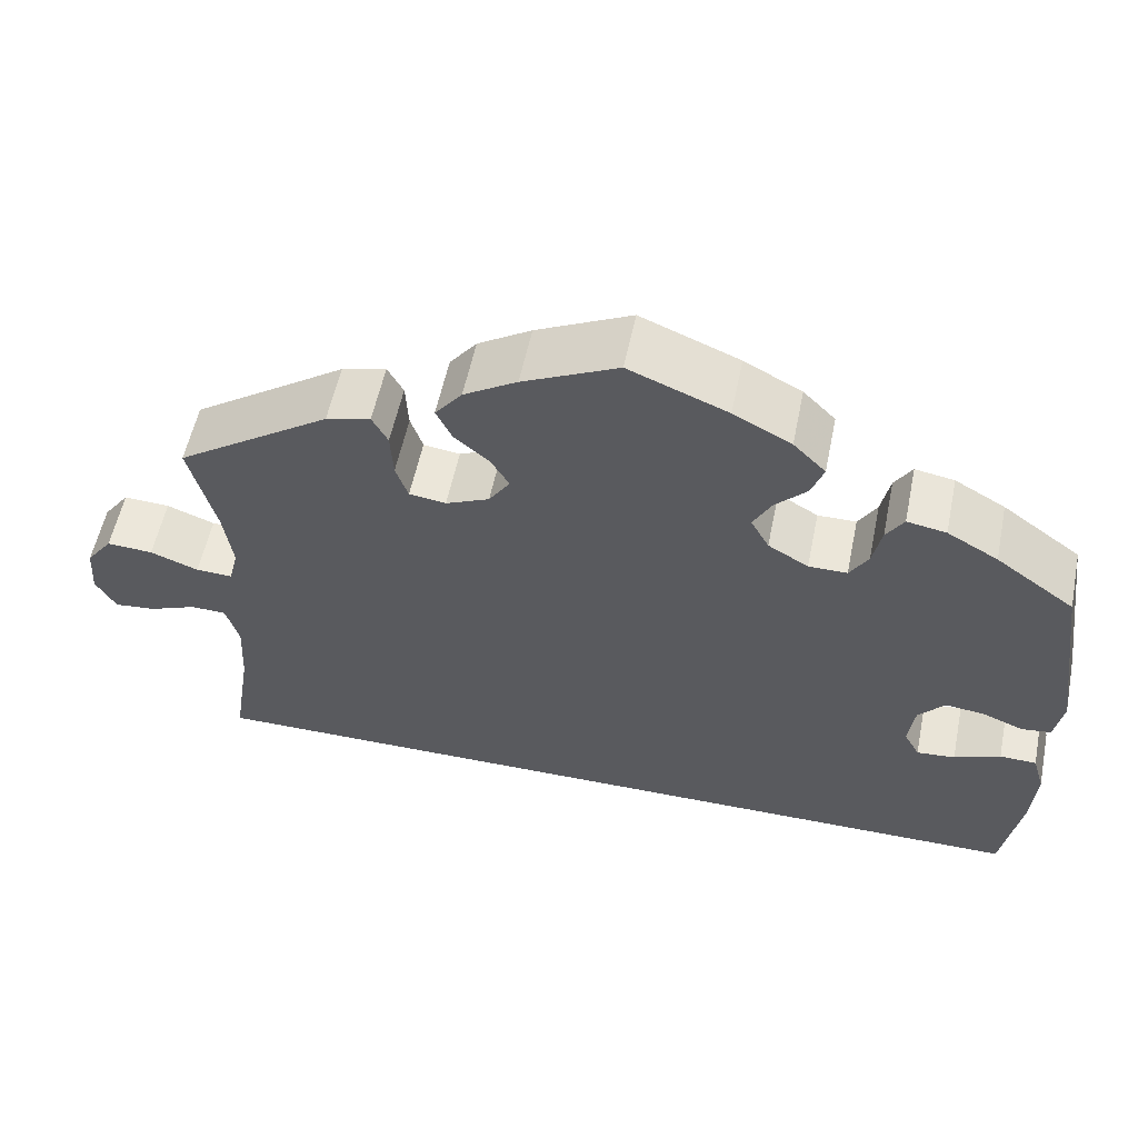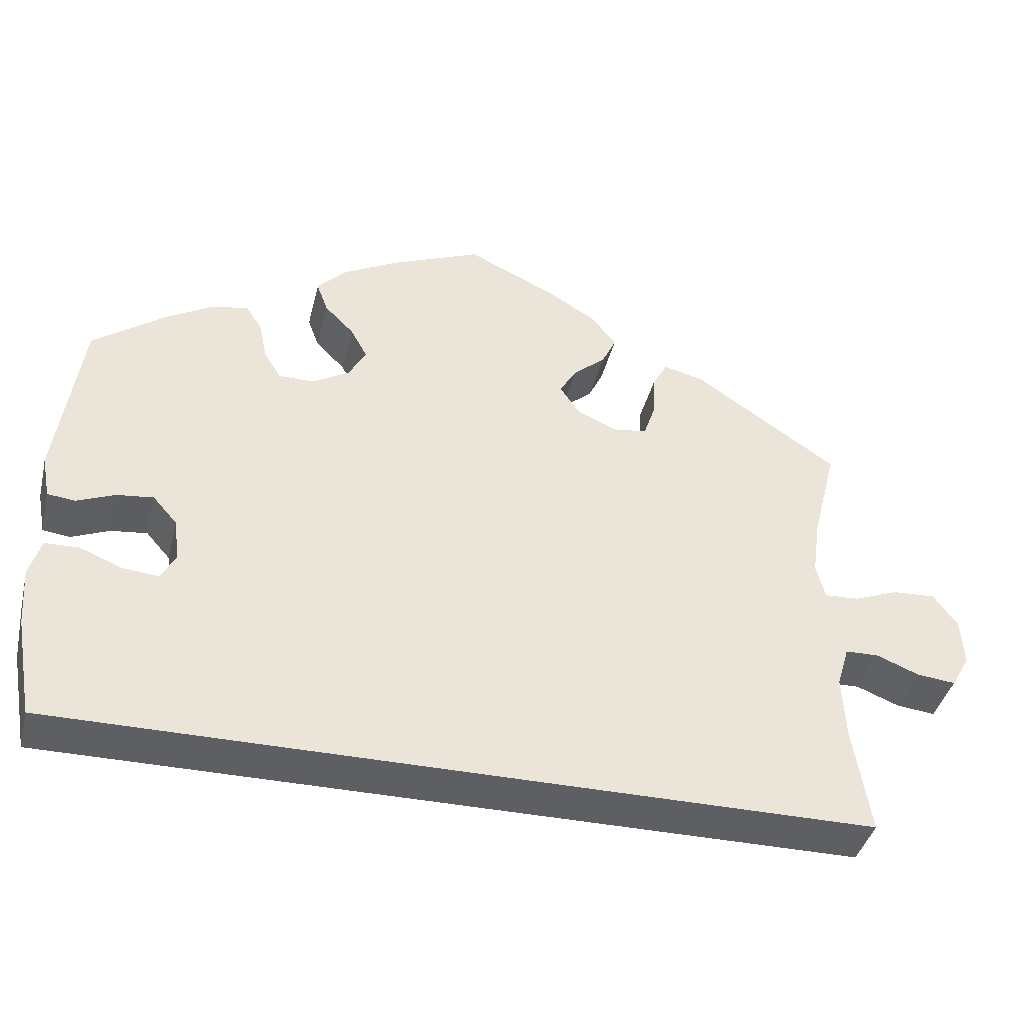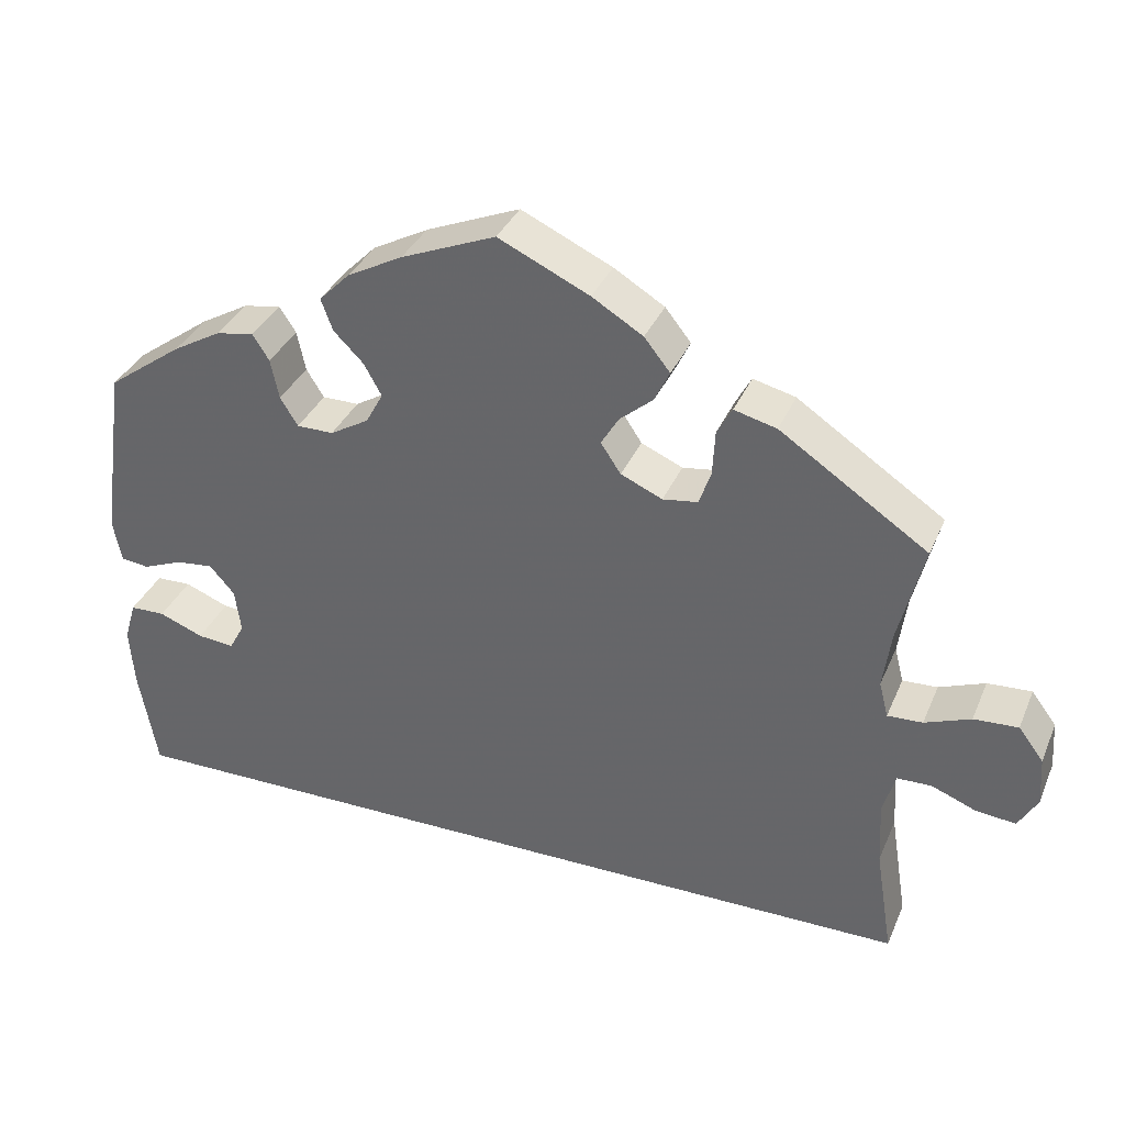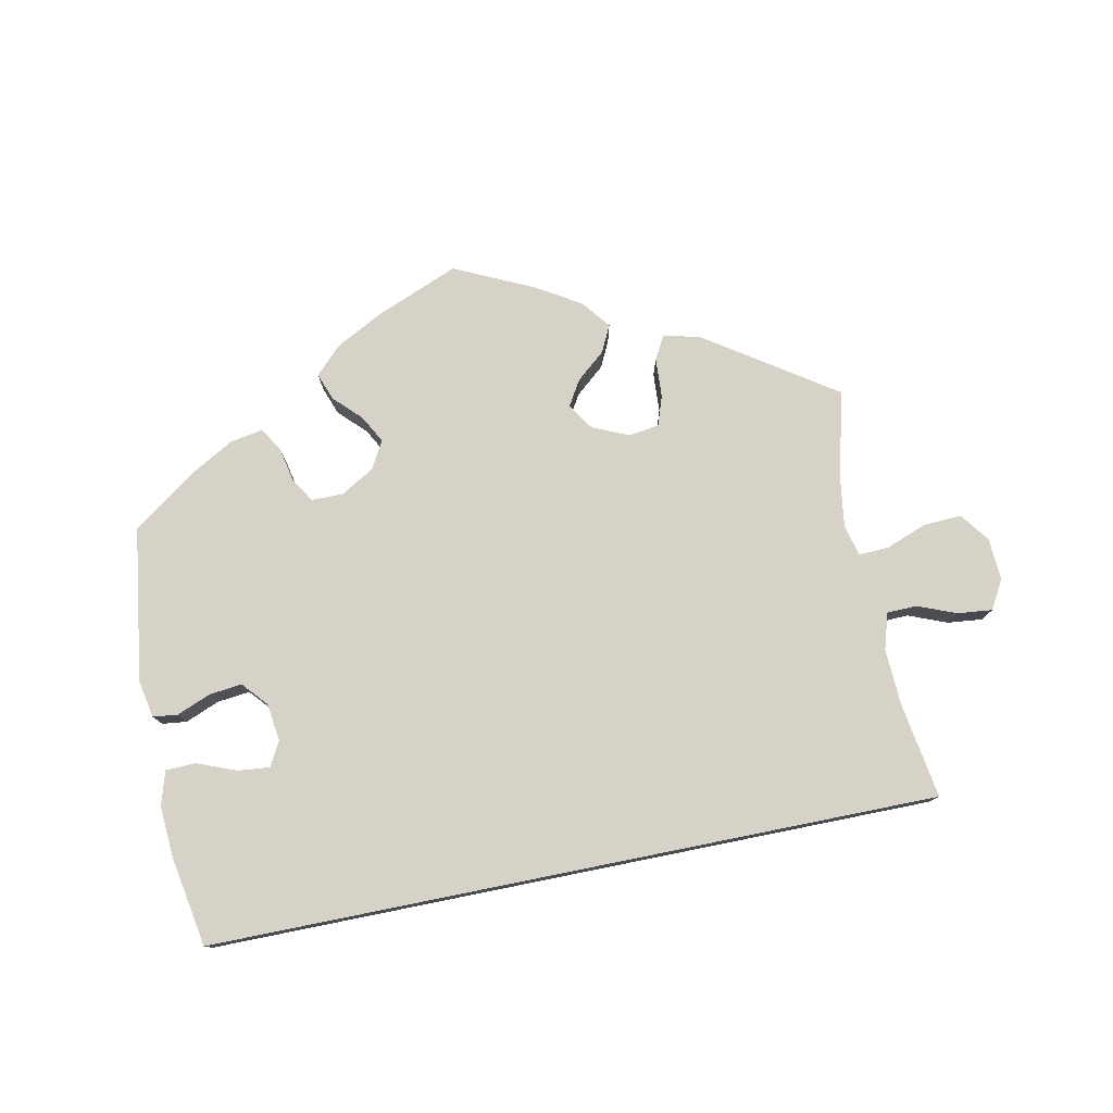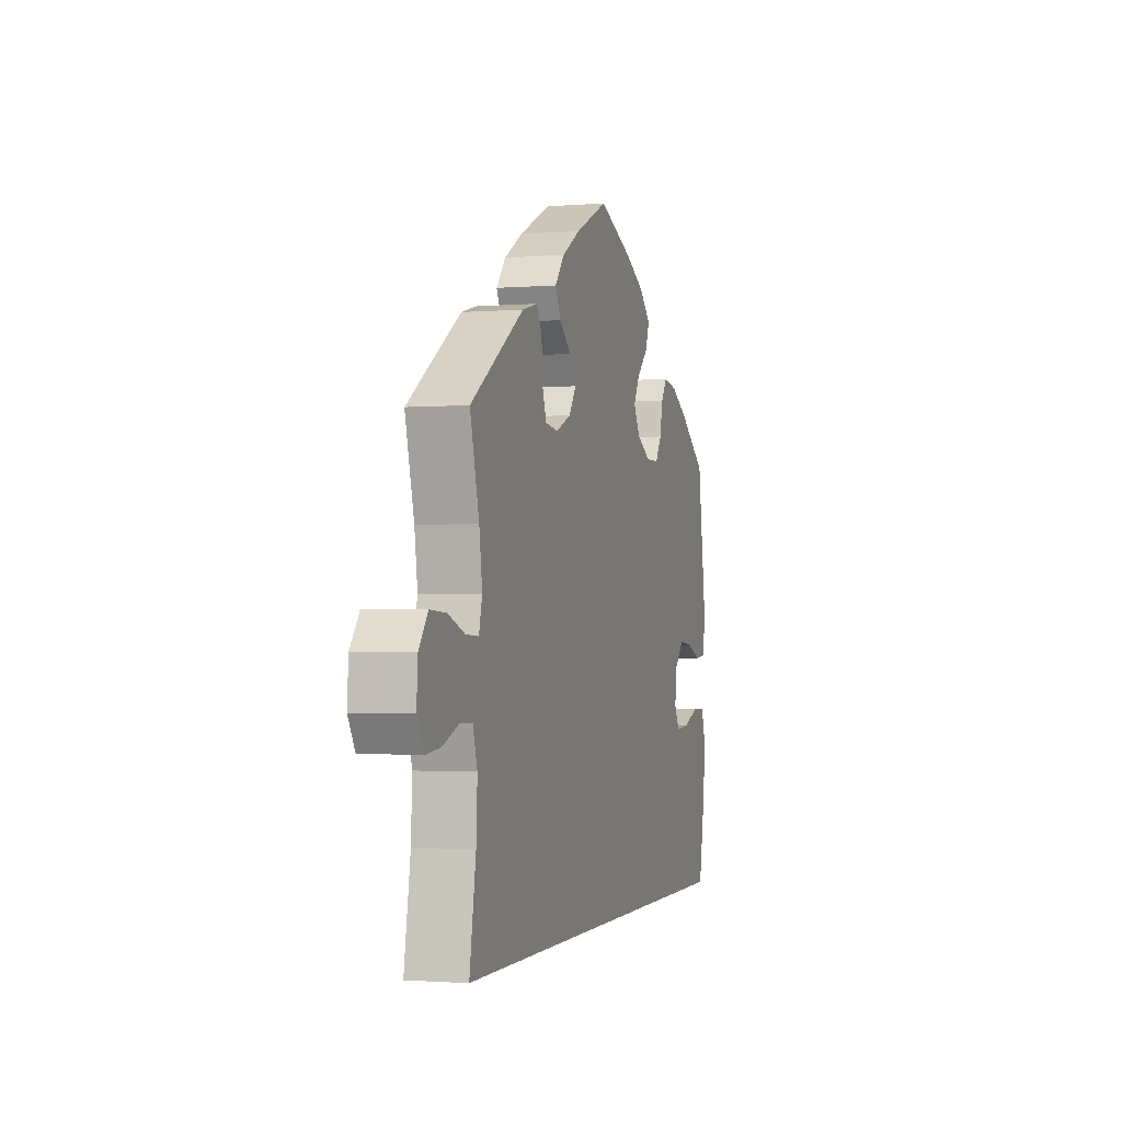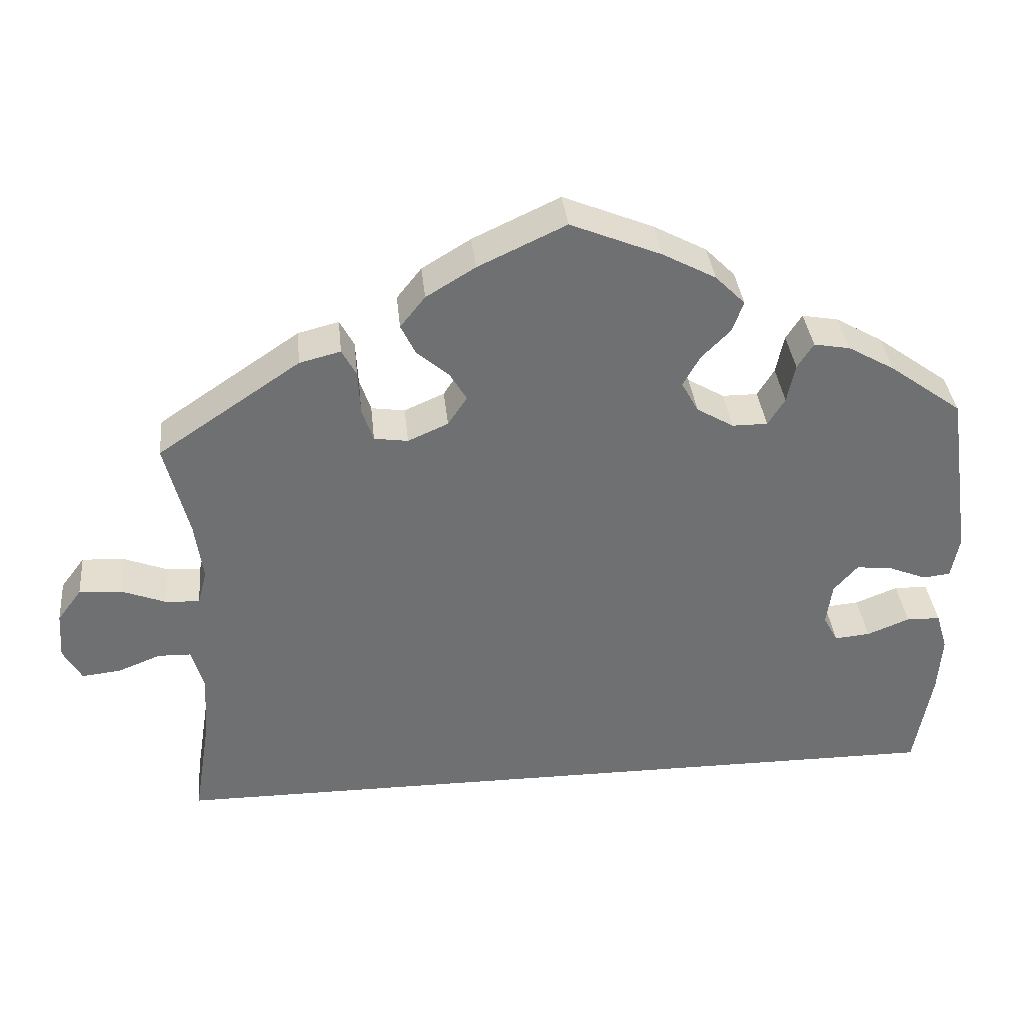
<metadata>
{"format":"obj","ext":"obj","renderer":"f3d","projection":"perspective","resolution":1024,"background":"white","views":[{"elev":56.1,"azim":11.6,"up":"+Z"},{"elev":-40.3,"azim":166.3,"up":"+Z"},{"elev":35.0,"azim":-159.0,"up":"+Z"},{"elev":77.6,"azim":168.6,"up":"+Y"},{"elev":-1.6,"azim":-73.4,"up":"+Z"},{"elev":35.5,"azim":-5.7,"up":"+Z"}]}
</metadata>
<code>
v 0.53 0.07 0.079
v 0.52 0.07 0.027
v 0.486 0.07 0.023
v 0.439 0.07 0.042
v 0.394 0.07 0.047
v 0.364 0.07 0.013
v 0.357 0.07 -0.039
v 0.375 0.07 -0.072
v 0.419 0.07 -0.068
v 0.472 0.07 -0.047
v 0.514 0.07 -0.048
v 0.528 0.07 -0.095
v 0.523 0.07 -0.166
v 0.501 0.07 -0.289
v -0.501 0.07 -0.289
v -0.48 0.07 -0.158
v -0.476 0.07 -0.08
v -0.491 0.07 -0.03
v -0.532 0.07 -0.029
v -0.585 0.07 -0.05
v -0.633 0.07 -0.055
v -0.656 0.07 -0.015
v -0.652 0.07 0.043
v -0.622 0.07 0.083
v -0.569 0.07 0.08
v -0.514 0.07 0.059
v -0.472 0.07 0.057
v -0.461 0.07 0.1
v -0.471 0.07 0.171
v -0.501 0.07 0.289
v -0.324 0.07 0.408
v -0.273 0.07 0.421
v -0.255 0.07 0.388
v -0.252 0.07 0.334
v -0.238 0.07 0.293
v -0.196 0.07 0.287
v -0.146 0.07 0.309
v -0.122 0.07 0.345
v -0.143 0.07 0.38
v -0.183 0.07 0.414
v -0.201 0.07 0.451
v -0.17 0.07 0.49
v -0.109 0.07 0.527
v 0 0.07 0.578
v 0.113 0.07 0.532
v 0.179 0.07 0.497
v 0.216 0.07 0.46
v 0.202 0.07 0.422
v 0.166 0.07 0.386
v 0.145 0.07 0.348
v 0.166 0.07 0.31
v 0.212 0.07 0.283
v 0.256 0.07 0.283
v 0.277 0.07 0.317
v 0.287 0.07 0.365
v 0.307 0.07 0.396
v 0.352 0.07 0.388
v 0.41 0.07 0.355
v 0.5 0.07 0.29
v 0.53 0 0.079
v 0.52 0 0.027
v 0.486 0 0.023
v 0.439 0 0.042
v 0.394 0 0.047
v 0.364 0 0.013
v 0.357 0 -0.039
v 0.375 0 -0.072
v 0.419 0 -0.068
v 0.472 0 -0.047
v 0.514 0 -0.048
v 0.528 0 -0.095
v 0.523 0 -0.166
v 0.501 0 -0.289
v -0.501 0 -0.289
v -0.48 0 -0.158
v -0.476 0 -0.08
v -0.491 0 -0.03
v -0.532 0 -0.029
v -0.585 0 -0.05
v -0.633 0 -0.055
v -0.656 0 -0.015
v -0.652 0 0.043
v -0.622 0 0.083
v -0.569 0 0.08
v -0.514 0 0.059
v -0.472 0 0.057
v -0.461 0 0.1
v -0.471 0 0.171
v -0.501 0 0.289
v -0.324 0 0.408
v -0.273 0 0.421
v -0.255 0 0.388
v -0.252 0 0.334
v -0.238 0 0.293
v -0.196 0 0.287
v -0.146 0 0.309
v -0.122 0 0.345
v -0.143 0 0.38
v -0.183 0 0.414
v -0.201 0 0.451
v -0.17 0 0.49
v -0.109 0 0.527
v 0 0 0.578
v 0.113 0 0.532
v 0.179 0 0.497
v 0.216 0 0.46
v 0.202 0 0.422
v 0.166 0 0.386
v 0.145 0 0.348
v 0.166 0 0.31
v 0.212 0 0.283
v 0.256 0 0.283
v 0.277 0 0.317
v 0.287 0 0.365
v 0.307 0 0.396
v 0.352 0 0.388
v 0.41 0 0.355
v 0.5 0 0.29
f 54 55 56 57
f 53 54 57 58
f 46 47 48 49
f 46 49 50
f 45 46 50
f 44 45 50
f 43 44 50 51
f 39 40 41 42
f 38 39 42 43
f 31 32 33 34
f 29 30 31 34
f 28 29 34 35
f 27 28 35 36
f 23 24 25 26
f 23 26 27
f 22 23 27
f 19 20 21 22
f 18 19 22 27
f 17 18 27 36
f 13 14 15 16
f 9 10 11 12
f 8 9 12 13
f 1 2 3 4
f 1 4 5
f 53 58 59 1
f 38 43 51
f 37 38 51 52
f 36 37 52
f 17 36 52
f 8 13 16 17
f 7 8 17
f 6 7 17 52
f 5 6 52 53
f 1 5 53
f 116 115 114 113
f 117 116 113 112
f 108 107 106 105
f 109 108 105
f 109 105 104
f 109 104 103
f 110 109 103 102
f 101 100 99 98
f 102 101 98 97
f 93 92 91 90
f 93 90 89 88
f 94 93 88 87
f 95 94 87 86
f 85 84 83 82
f 86 85 82
f 86 82 81
f 81 80 79 78
f 86 81 78 77
f 95 86 77 76
f 75 74 73 72
f 71 70 69 68
f 72 71 68 67
f 63 62 61 60
f 64 63 60
f 60 118 117 112
f 110 102 97
f 111 110 97 96
f 111 96 95
f 111 95 76
f 76 75 72 67
f 76 67 66
f 111 76 66 65
f 112 111 65 64
f 112 64 60
f 1 60 61 2
f 2 61 62 3
f 3 62 63 4
f 4 63 64 5
f 5 64 65 6
f 6 65 66 7
f 7 66 67 8
f 8 67 68 9
f 9 68 69 10
f 10 69 70 11
f 11 70 71 12
f 12 71 72 13
f 13 72 73 14
f 14 73 74 15
f 15 74 75 16
f 16 75 76 17
f 17 76 77 18
f 18 77 78 19
f 19 78 79 20
f 20 79 80 21
f 21 80 81 22
f 22 81 82 23
f 23 82 83 24
f 24 83 84 25
f 25 84 85 26
f 26 85 86 27
f 27 86 87 28
f 28 87 88 29
f 29 88 89 30
f 30 89 90 31
f 31 90 91 32
f 32 91 92 33
f 33 92 93 34
f 34 93 94 35
f 35 94 95 36
f 36 95 96 37
f 37 96 97 38
f 38 97 98 39
f 39 98 99 40
f 40 99 100 41
f 41 100 101 42
f 42 101 102 43
f 43 102 103 44
f 44 103 104 45
f 45 104 105 46
f 46 105 106 47
f 47 106 107 48
f 48 107 108 49
f 49 108 109 50
f 50 109 110 51
f 51 110 111 52
f 52 111 112 53
f 53 112 113 54
f 54 113 114 55
f 55 114 115 56
f 56 115 116 57
f 57 116 117 58
f 58 117 118 59
f 59 118 60 1

</code>
